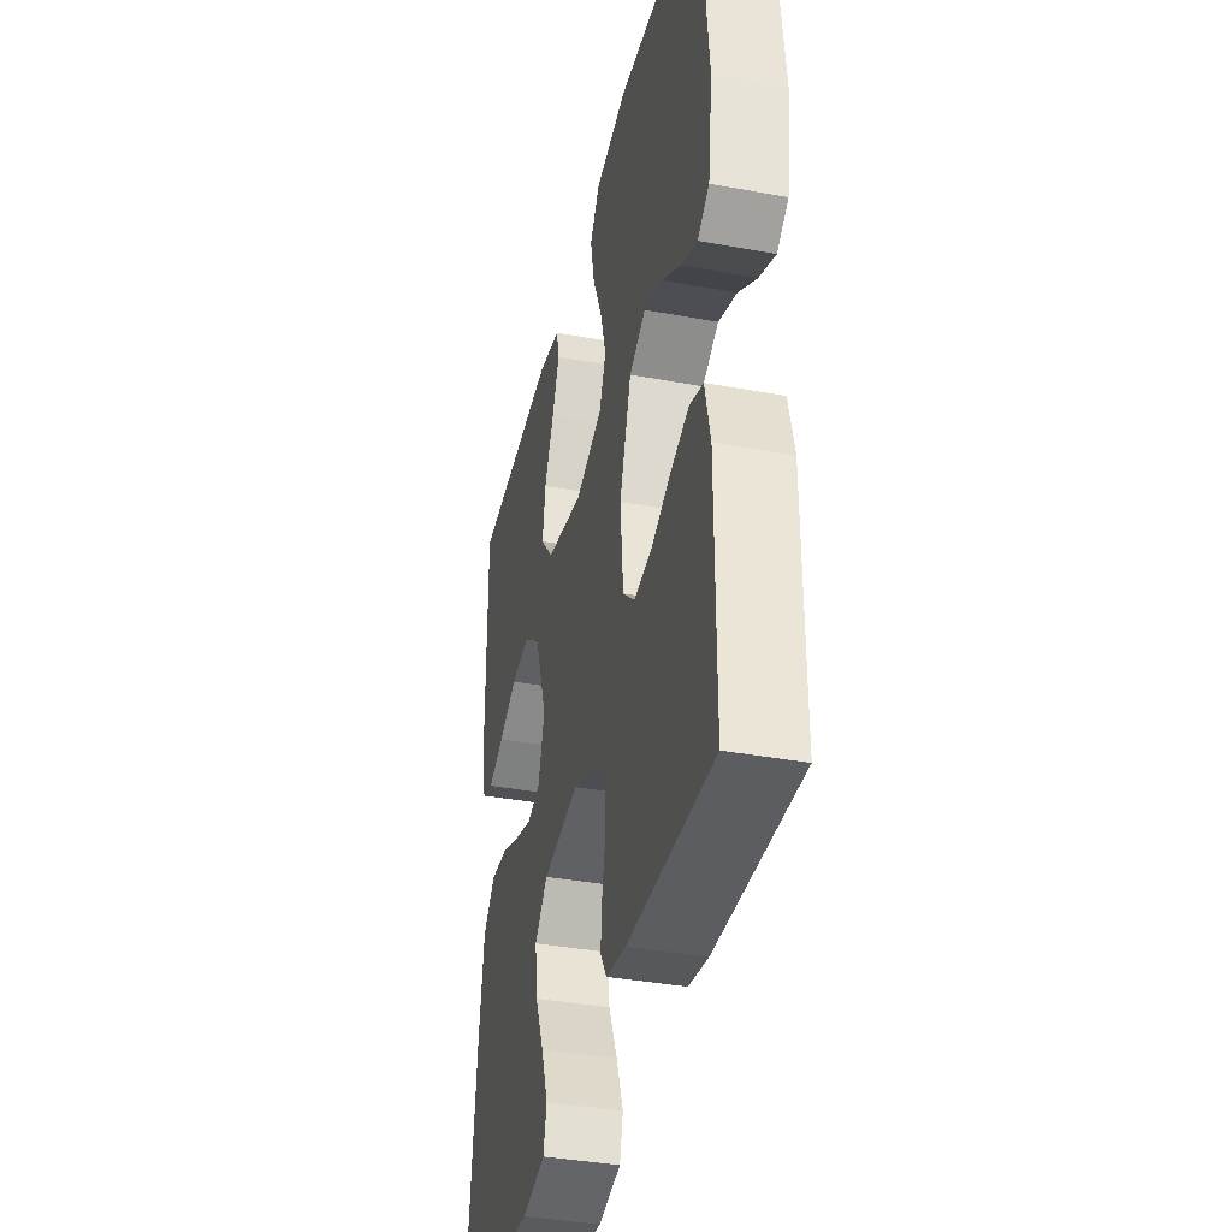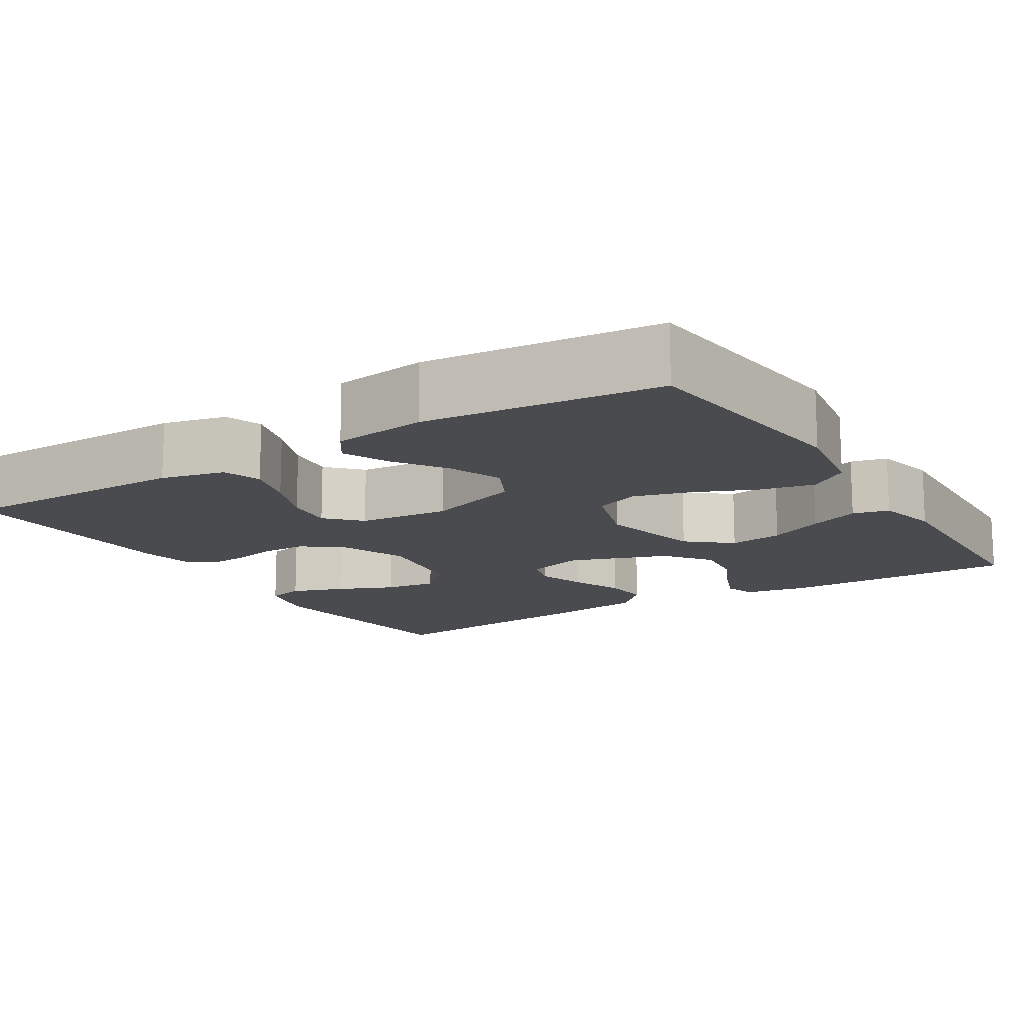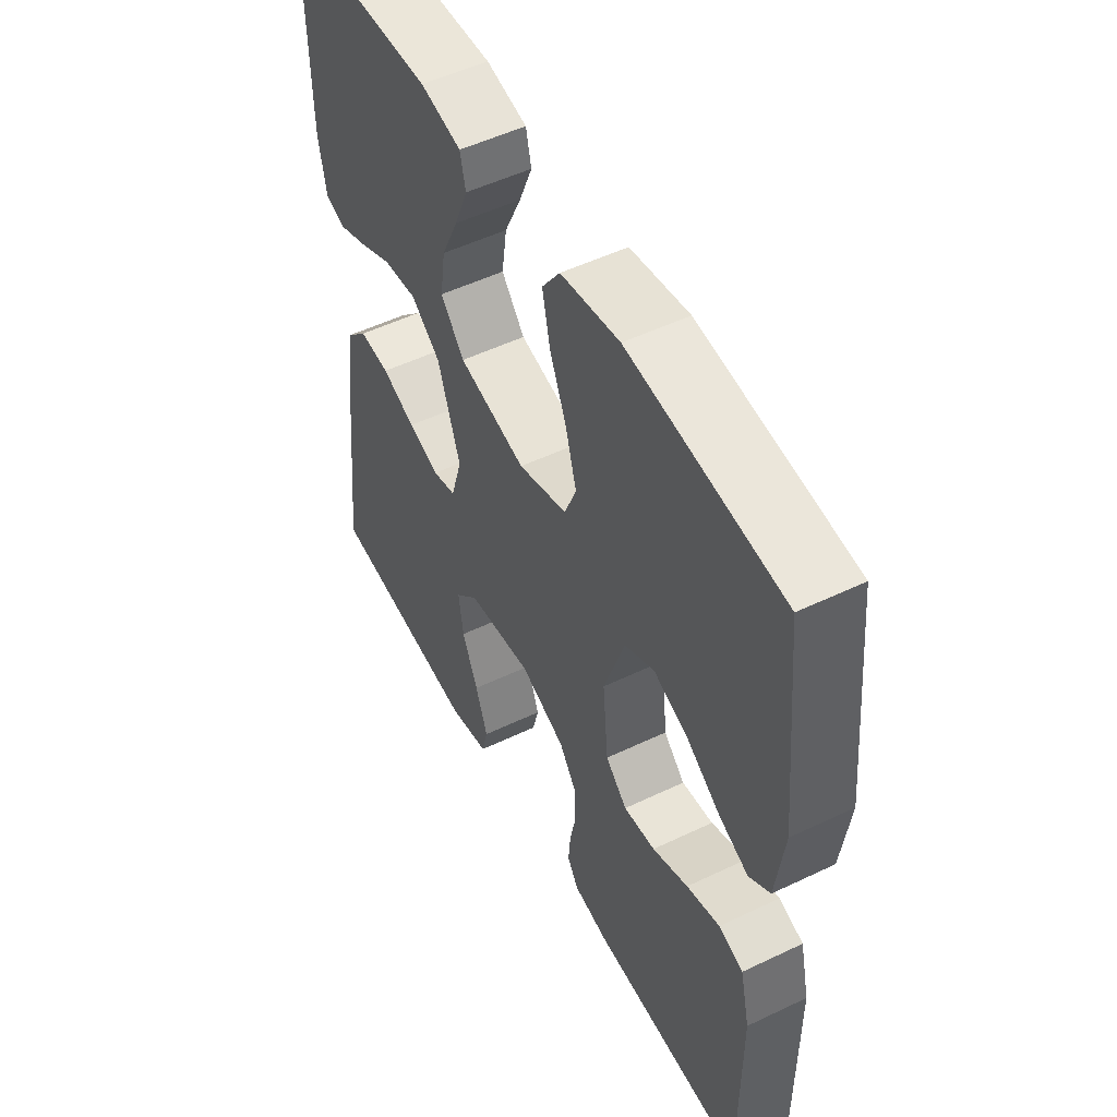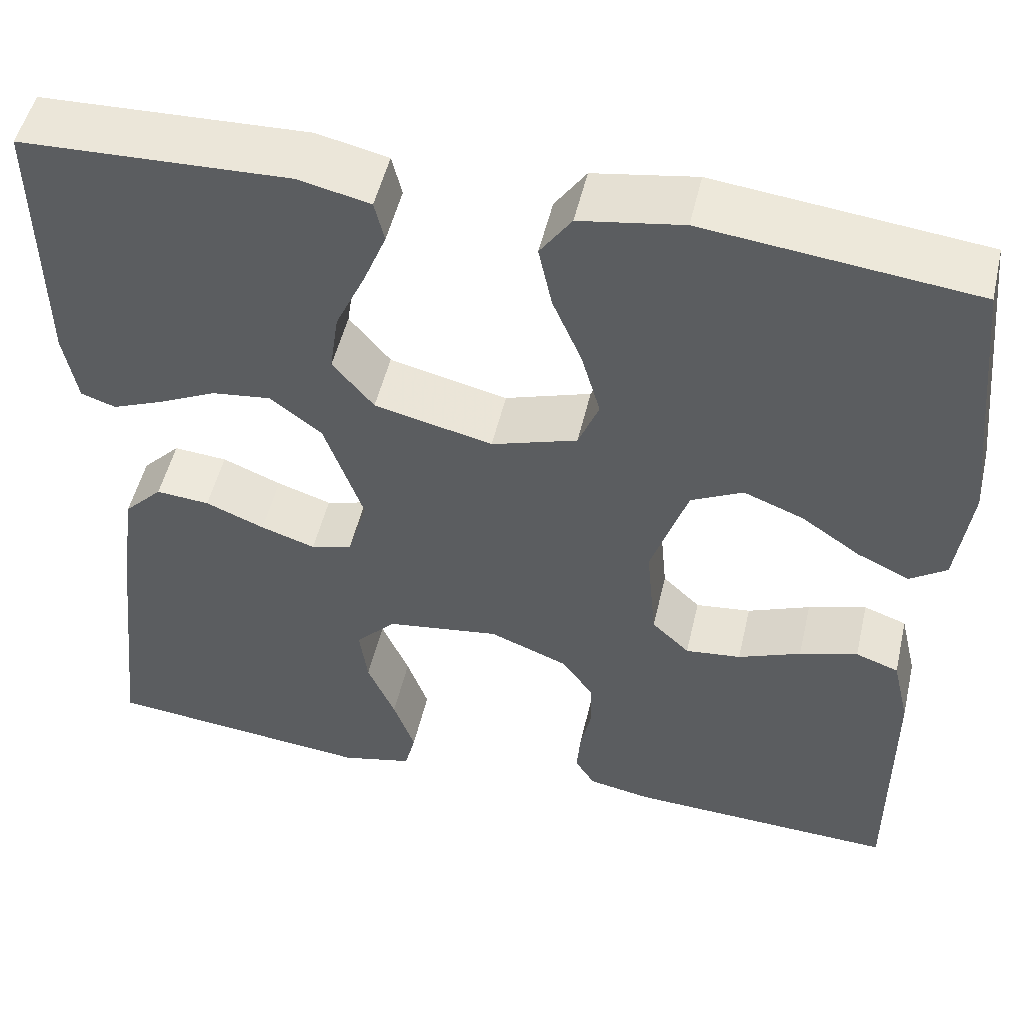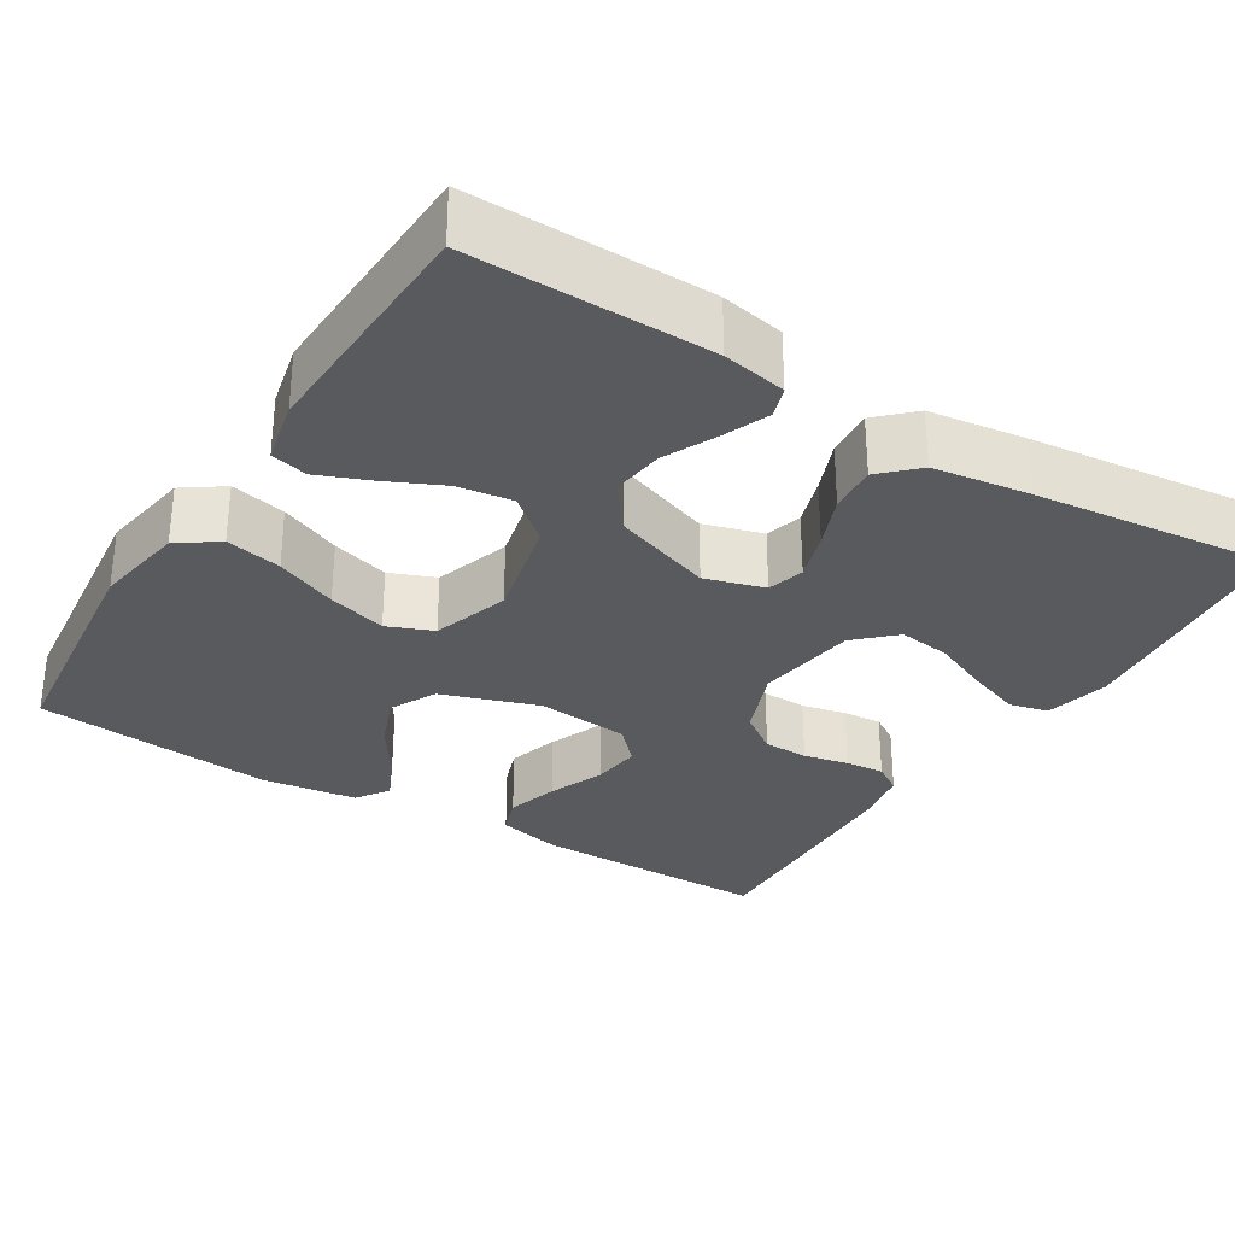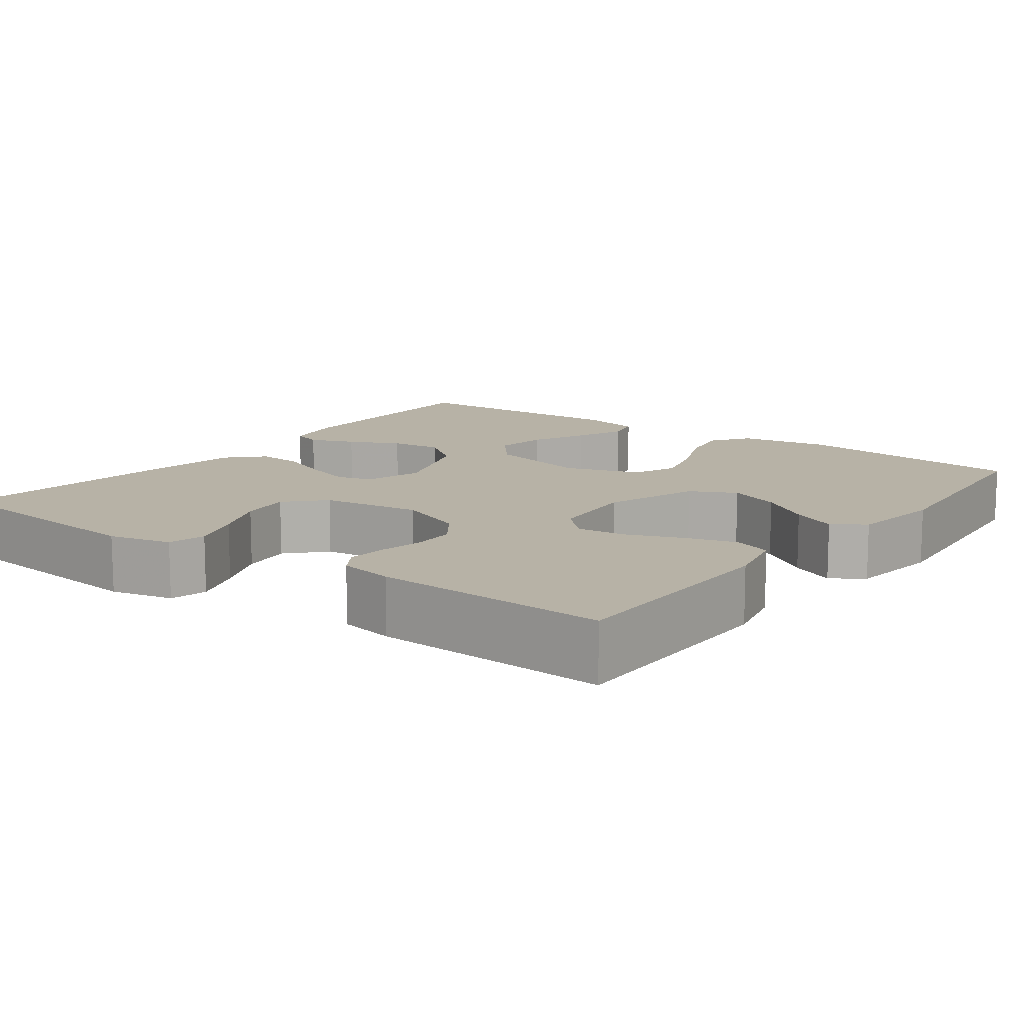
<metadata>
{"format":"obj","ext":"obj","renderer":"f3d","projection":"perspective","resolution":1024,"background":"white","views":[{"elev":-38.1,"azim":-103.1,"up":"+Z"},{"elev":-14.3,"azim":-58.1,"up":"+Y"},{"elev":51.9,"azim":-117.4,"up":"+Z"},{"elev":50.7,"azim":-167.0,"up":"+Z"},{"elev":-30.9,"azim":58.2,"up":"+Y"},{"elev":12.3,"azim":-143.4,"up":"+Y"}]}
</metadata>
<code>
v 0.5 0.07 -0.5
v 0.2 0.07 -0.531
v 0.12 0.07 -0.512
v 0.108 0.07 -0.464
v 0.132 0.07 -0.397
v 0.163 0.07 -0.325
v 0.172 0.07 -0.259
v 0.127 0.07 -0.212
v 0 0.07 -0.194
v -0.088 0.07 -0.229
v -0.123 0.07 -0.278
v -0.124 0.07 -0.334
v -0.112 0.07 -0.39
v -0.108 0.07 -0.439
v -0.13 0.07 -0.474
v -0.2 0.07 -0.487
v -0.5 0.07 -0.5
v -0.5 0.07 -0.2
v -0.481 0.07 -0.119
v -0.433 0.07 -0.102
v -0.368 0.07 -0.121
v -0.298 0.07 -0.149
v -0.236 0.07 -0.156
v -0.194 0.07 -0.116
v -0.183 0.07 0
v -0.224 0.07 0.121
v -0.282 0.07 0.15
v -0.349 0.07 0.124
v -0.415 0.07 0.079
v -0.473 0.07 0.052
v -0.514 0.07 0.08
v -0.53 0.07 0.2
v -0.5 0.07 0.5
v -0.2 0.07 0.534
v -0.085 0.07 0.515
v -0.05 0.07 0.465
v -0.065 0.07 0.395
v -0.098 0.07 0.318
v -0.119 0.07 0.245
v -0.096 0.07 0.188
v 0 0.07 0.157
v 0.132 0.07 0.188
v 0.178 0.07 0.243
v 0.168 0.07 0.312
v 0.135 0.07 0.383
v 0.109 0.07 0.447
v 0.12 0.07 0.493
v 0.2 0.07 0.511
v 0.5 0.07 0.5
v 0.496 0.07 0.2
v 0.481 0.07 0.12
v 0.442 0.07 0.107
v 0.385 0.07 0.13
v 0.32 0.07 0.161
v 0.254 0.07 0.169
v 0.196 0.07 0.125
v 0.152 0.07 0
v 0.174 0.07 -0.074
v 0.22 0.07 -0.087
v 0.281 0.07 -0.067
v 0.347 0.07 -0.04
v 0.407 0.07 -0.035
v 0.45 0.07 -0.079
v 0.467 0.07 -0.2
v 0.5 0 -0.5
v 0.2 0 -0.531
v 0.12 0 -0.512
v 0.108 0 -0.464
v 0.132 0 -0.397
v 0.163 0 -0.325
v 0.172 0 -0.259
v 0.127 0 -0.212
v 0 0 -0.194
v -0.088 0 -0.229
v -0.123 0 -0.278
v -0.124 0 -0.334
v -0.112 0 -0.39
v -0.108 0 -0.439
v -0.13 0 -0.474
v -0.2 0 -0.487
v -0.5 0 -0.5
v -0.5 0 -0.2
v -0.481 0 -0.119
v -0.433 0 -0.102
v -0.368 0 -0.121
v -0.298 0 -0.149
v -0.236 0 -0.156
v -0.194 0 -0.116
v -0.183 0 0
v -0.224 0 0.121
v -0.282 0 0.15
v -0.349 0 0.124
v -0.415 0 0.079
v -0.473 0 0.052
v -0.514 0 0.08
v -0.53 0 0.2
v -0.5 0 0.5
v -0.2 0 0.534
v -0.085 0 0.515
v -0.05 0 0.465
v -0.065 0 0.395
v -0.098 0 0.318
v -0.119 0 0.245
v -0.096 0 0.188
v 0 0 0.157
v 0.132 0 0.188
v 0.178 0 0.243
v 0.168 0 0.312
v 0.135 0 0.383
v 0.109 0 0.447
v 0.12 0 0.493
v 0.2 0 0.511
v 0.5 0 0.5
v 0.496 0 0.2
v 0.481 0 0.12
v 0.442 0 0.107
v 0.385 0 0.13
v 0.32 0 0.161
v 0.254 0 0.169
v 0.196 0 0.125
v 0.152 0 0
v 0.174 0 -0.074
v 0.22 0 -0.087
v 0.281 0 -0.067
v 0.347 0 -0.04
v 0.407 0 -0.035
v 0.45 0 -0.079
v 0.467 0 -0.2
f 4 5 6
f 3 4 6
f 2 3 6
f 1 2 6
f 64 1 6
f 63 64 6
f 62 63 6
f 61 62 6
f 60 61 6
f 59 60 6 7
f 58 59 7 8
f 57 58 8 9
f 56 57 9 10
f 52 53 54
f 51 52 54
f 50 51 54
f 49 50 54
f 48 49 54
f 47 48 54
f 46 47 54
f 45 46 54
f 44 45 54
f 43 44 54 55
f 42 43 55 56
f 36 37 38
f 35 36 38
f 34 35 38
f 33 34 38
f 32 33 38
f 31 32 38
f 30 31 38
f 29 30 38
f 28 29 38
f 27 28 38 39
f 26 27 39 40
f 20 21 22
f 19 20 22
f 18 19 22
f 17 18 22
f 16 17 22
f 15 16 22
f 14 15 22
f 13 14 22
f 12 13 22
f 11 12 22 23
f 10 11 23 24
f 10 24 25
f 56 10 25
f 42 56 25
f 41 42 25
f 25 26 40 41
f 70 69 68
f 70 68 67
f 70 67 66
f 70 66 65
f 70 65 128
f 70 128 127
f 70 127 126
f 70 126 125
f 70 125 124
f 71 70 124 123
f 72 71 123 122
f 73 72 122 121
f 74 73 121 120
f 118 117 116
f 118 116 115
f 118 115 114
f 118 114 113
f 118 113 112
f 118 112 111
f 118 111 110
f 118 110 109
f 118 109 108
f 119 118 108 107
f 120 119 107 106
f 102 101 100
f 102 100 99
f 102 99 98
f 102 98 97
f 102 97 96
f 102 96 95
f 102 95 94
f 102 94 93
f 102 93 92
f 103 102 92 91
f 104 103 91 90
f 86 85 84
f 86 84 83
f 86 83 82
f 86 82 81
f 86 81 80
f 86 80 79
f 86 79 78
f 86 78 77
f 86 77 76
f 87 86 76 75
f 88 87 75 74
f 89 88 74
f 89 74 120
f 89 120 106
f 89 106 105
f 105 104 90 89
f 1 65 66 2
f 2 66 67 3
f 3 67 68 4
f 4 68 69 5
f 5 69 70 6
f 6 70 71 7
f 7 71 72 8
f 8 72 73 9
f 9 73 74 10
f 10 74 75 11
f 11 75 76 12
f 12 76 77 13
f 13 77 78 14
f 14 78 79 15
f 15 79 80 16
f 16 80 81 17
f 17 81 82 18
f 18 82 83 19
f 19 83 84 20
f 20 84 85 21
f 21 85 86 22
f 22 86 87 23
f 23 87 88 24
f 24 88 89 25
f 25 89 90 26
f 26 90 91 27
f 27 91 92 28
f 28 92 93 29
f 29 93 94 30
f 30 94 95 31
f 31 95 96 32
f 32 96 97 33
f 33 97 98 34
f 34 98 99 35
f 35 99 100 36
f 36 100 101 37
f 37 101 102 38
f 38 102 103 39
f 39 103 104 40
f 40 104 105 41
f 41 105 106 42
f 42 106 107 43
f 43 107 108 44
f 44 108 109 45
f 45 109 110 46
f 46 110 111 47
f 47 111 112 48
f 48 112 113 49
f 49 113 114 50
f 50 114 115 51
f 51 115 116 52
f 52 116 117 53
f 53 117 118 54
f 54 118 119 55
f 55 119 120 56
f 56 120 121 57
f 57 121 122 58
f 58 122 123 59
f 59 123 124 60
f 60 124 125 61
f 61 125 126 62
f 62 126 127 63
f 63 127 128 64
f 64 128 65 1

</code>
